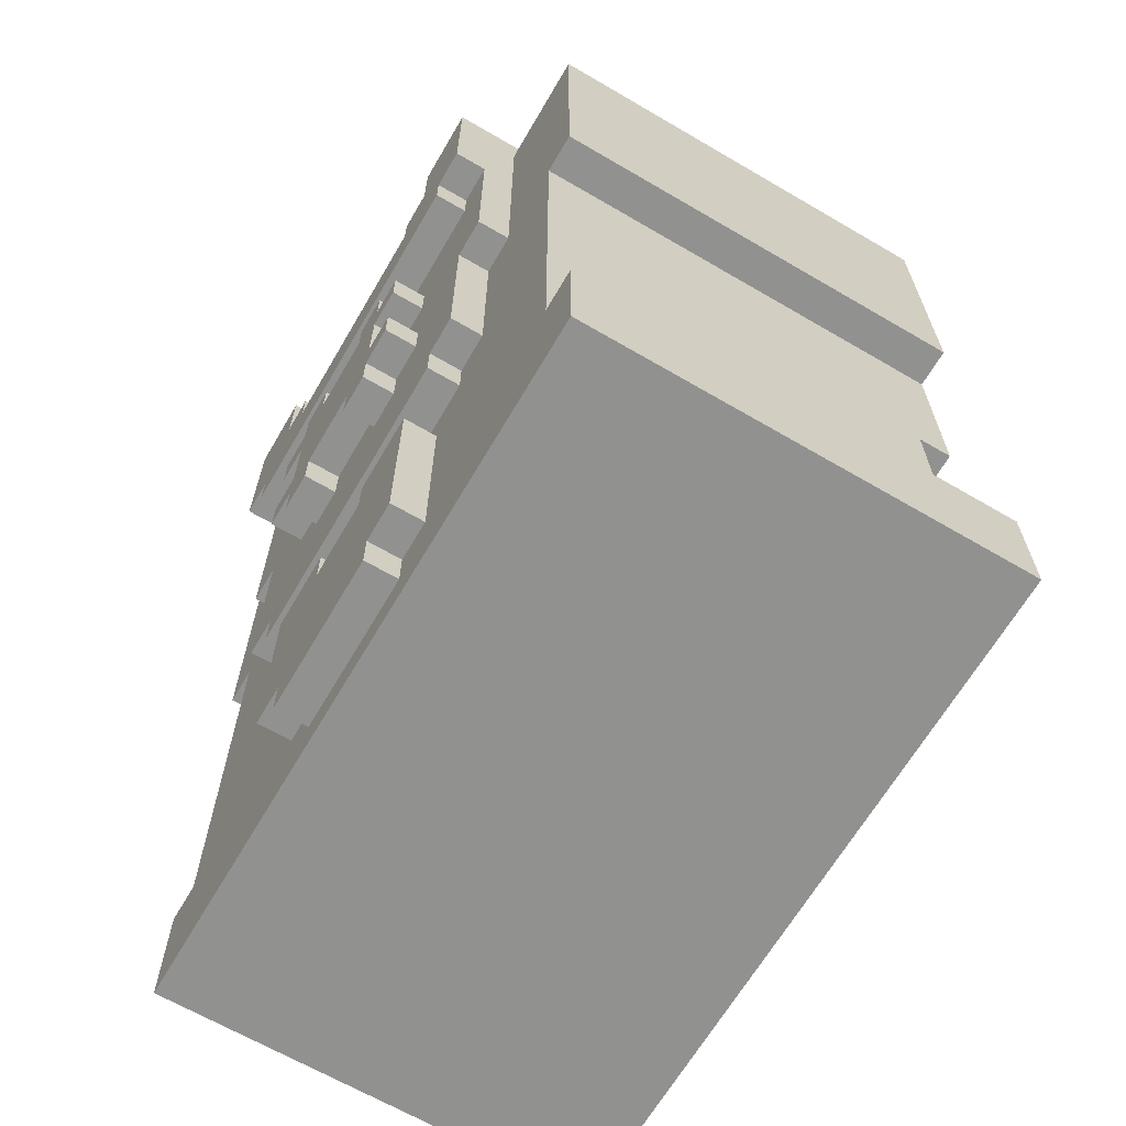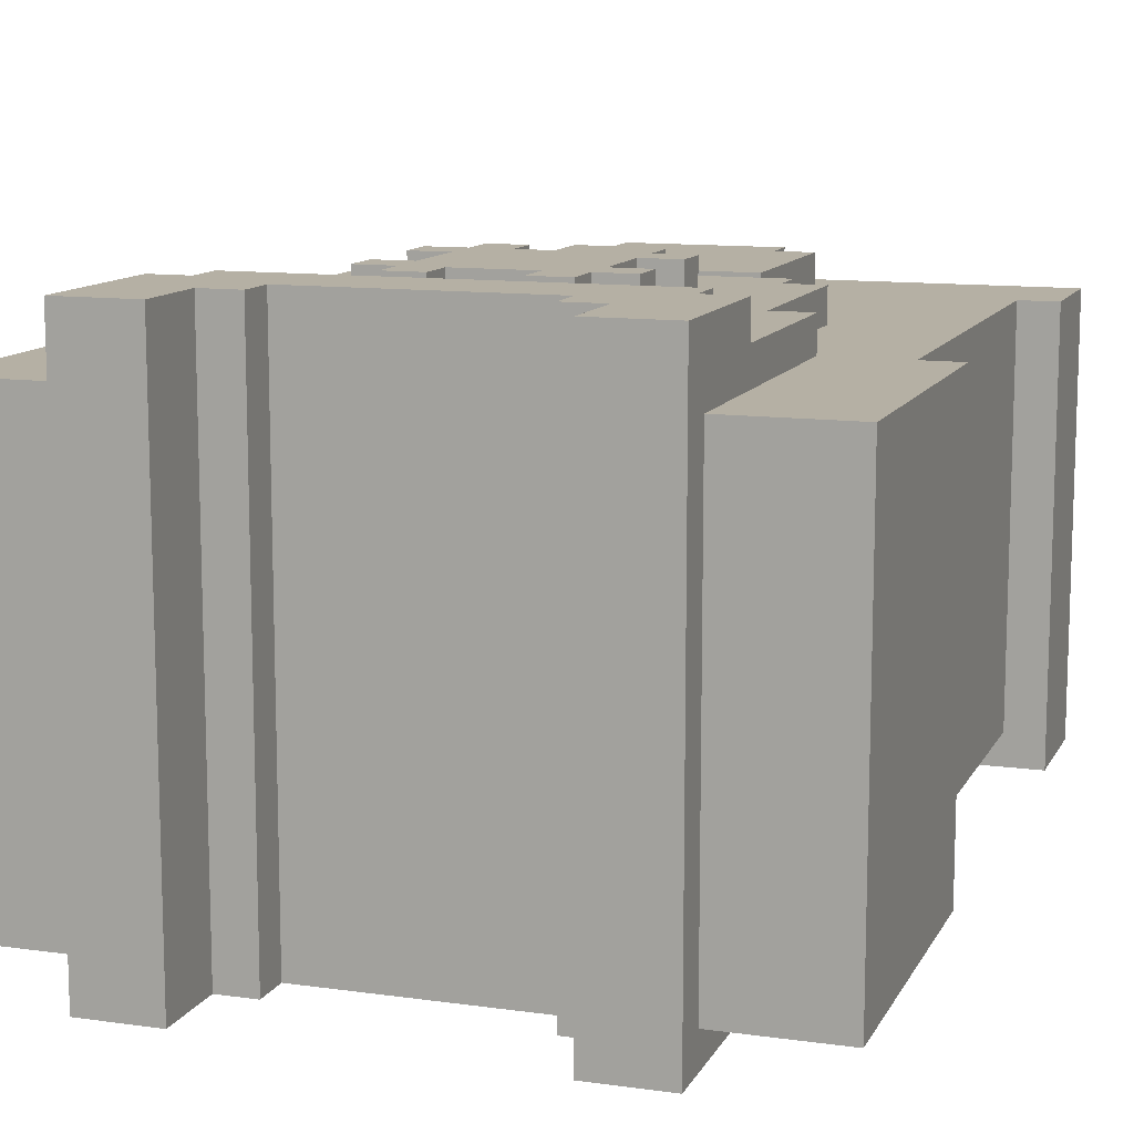
<metadata>
{"format":"obj","ext":"obj","renderer":"f3d","projection":"perspective","resolution":1024,"background":"white","views":[{"elev":-66.0,"azim":59.6,"up":"+Y"},{"elev":11.6,"azim":-161.4,"up":"+Z"}]}
</metadata>
<code>
g cyber_santa_armor_mesh
v -0.2638 -0.2368 -0.2559
v 0.2727 -0.06919 -0.2559
v -0.2638 -0.06919 -0.2559
v 0.2727 -0.2368 -0.2559
v 0.3062 0.06491 -0.2559
v -0.2973 -0.06919 -0.2559
v 0.3062 -0.06919 -0.2559
v -0.2973 0.06491 -0.2559
v -0.1632 0.09844 -0.2559
v -0.1632 0.06491 -0.2559
v -0.2973 0.09844 -0.2559
v -0.1967 0.199 -0.2559
v -0.1967 0.09844 -0.2559
v -0.2973 0.199 -0.2559
v 0.3062 0.09844 -0.2559
v 0.1721 0.06491 -0.2559
v 0.1721 0.09844 -0.2559
v 0.3062 0.199 -0.2559
v 0.2056 0.09844 -0.2559
v 0.2056 0.199 -0.2559
v 0.2727 -0.3042 -0.2274
v -0.2638 -0.2368 -0.2274
v -0.2638 -0.3042 -0.2274
v 0.2727 -0.2368 -0.2274
v -0.2973 0.199 0.1146
v -0.1967 -0.06919 0.1146
v -0.2973 -0.06919 0.1146
v -0.1967 0.199 0.1146
v 0.2727 -0.2368 0.1146
v 0.2056 -0.06919 0.1146
v -0.2638 -0.2368 0.1146
v 0.2727 -0.06919 0.1146
v -0.2638 -0.06919 0.1146
v 0.2056 0.199 0.1146
v 0.3062 -0.06919 0.1146
v 0.3062 0.199 0.1146
v -0.2638 -0.3042 0.1146
v 0.2727 -0.2368 0.1146
v 0.2727 -0.3042 0.1146
v -0.2638 -0.2368 0.1146
v -0.2638 -0.438 0.1146
v 0.2727 -0.438 0.1146
v -0.2973 0.199 -0.2559
v -0.2973 -0.06919 0.1146
v -0.2973 -0.06919 -0.2559
v -0.2973 0.199 0.1146
v -0.2638 -0.06919 -0.2559
v -0.2638 -0.2368 0.1146
v -0.2638 -0.2368 -0.2559
v -0.2638 -0.06919 0.1146
v -0.2638 -0.3042 -0.2274
v -0.2638 -0.2368 0.1146
v -0.2638 -0.3042 0.1146
v -0.2638 -0.2368 -0.2274
v -0.2638 -0.438 -0.2274
v -0.2638 -0.438 0.1146
v 0.2727 -0.06919 0.1146
v 0.2727 -0.2368 -0.2559
v 0.2727 -0.2368 0.1146
v 0.2727 -0.06919 -0.2559
v 0.3062 0.199 0.1146
v 0.3062 -0.06919 -0.2559
v 0.3062 -0.06919 0.1146
v 0.3062 0.199 -0.2559
v 0.2727 -0.3042 0.1146
v 0.2727 -0.2368 -0.2274
v 0.2727 -0.3042 -0.2274
v 0.2727 -0.2368 0.1146
v 0.2727 -0.438 0.1146
v 0.2727 -0.438 -0.2274
v -0.2973 0.199 -0.2559
v -0.1967 0.199 0.1146
v -0.2973 0.199 0.1146
v -0.1967 0.199 -0.2559
v 0.2056 0.199 -0.2559
v 0.3062 0.199 0.1146
v 0.2056 0.199 0.1146
v 0.3062 0.199 -0.2559
v -0.2973 -0.06919 0.1146
v -0.2638 -0.06919 -0.2559
v -0.2973 -0.06919 -0.2559
v -0.2638 -0.06919 0.1146
v 0.2727 -0.06919 0.1146
v 0.3062 -0.06919 -0.2559
v 0.2727 -0.06919 -0.2559
v 0.3062 -0.06919 0.1146
v 0.2727 -0.2368 0.1146
v 0.2727 -0.2368 0.0861
v 0.2727 -0.2368 -0.2274
v 0.2727 -0.2368 -0.2559
v -0.2638 -0.2368 0.1146
v 0.2727 -0.2368 0.1146
v -0.2638 -0.2368 -0.2559
v 0.0715 -0.4715 0.1431
v -0.02908 -0.3374 0.1431
v 0.03797 -0.3374 0.1431
v -0.06261 -0.4715 0.1431
v 0.0715 -0.505 0.1431
v -0.06261 -0.505 0.1431
v 0.105 -0.3039 0.1431
v 0.03797 -0.3039 0.1431
v -0.09613 -0.3039 0.1431
v -0.02908 -0.3039 0.1431
v 0.105 -0.4715 0.1431
v -0.09613 -0.4715 0.1431
v -0.06261 -0.4715 0.1146
v -0.06261 -0.505 0.1431
v -0.06261 -0.505 0.1146
v -0.06261 -0.4715 0.1431
v 0.03797 -0.3039 0.1146
v 0.03797 -0.3374 0.1431
v 0.03797 -0.3374 0.1146
v 0.03797 -0.3039 0.1431
v -0.02908 -0.3039 0.1431
v -0.02908 -0.3374 0.1146
v -0.02908 -0.3374 0.1431
v -0.02908 -0.3039 0.1146
v 0.0715 -0.4715 0.1431
v 0.0715 -0.505 0.1146
v 0.0715 -0.505 0.1431
v 0.0715 -0.4715 0.1146
v -0.09613 -0.3039 0.1146
v -0.02908 -0.3039 0.1431
v -0.09613 -0.3039 0.1431
v -0.02908 -0.3039 0.1146
v -0.02908 -0.3374 0.1146
v 0.03797 -0.3374 0.1431
v -0.02908 -0.3374 0.1431
v 0.03797 -0.3374 0.1146
v 0.03797 -0.3039 0.1146
v 0.105 -0.3039 0.1431
v 0.03797 -0.3039 0.1431
v 0.105 -0.3039 0.1146
v -0.06261 -0.505 0.1431
v 0.0715 -0.505 0.1146
v -0.06261 -0.505 0.1146
v 0.0715 -0.505 0.1431
v -0.09613 -0.4715 0.1431
v -0.06261 -0.4715 0.1146
v -0.09613 -0.4715 0.1146
v -0.06261 -0.4715 0.1431
v 0.0715 -0.4715 0.1431
v 0.105 -0.4715 0.1146
v 0.0715 -0.4715 0.1146
v 0.105 -0.4715 0.1431
v -0.09613 -0.4715 0.1146
v -0.09613 -0.3039 0.1431
v -0.09613 -0.4715 0.1431
v -0.09613 -0.3039 0.1146
v 0.105 -0.4715 0.1431
v 0.105 -0.3039 0.1146
v 0.105 -0.4715 0.1146
v 0.105 -0.3039 0.1431
v -0.1297 0.2325 -0.2844
v -0.1967 0.2325 -0.2844
v -0.1297 0.1655 -0.2844
v -0.1967 0.09844 -0.2844
v -0.1632 0.09844 -0.2844
v -0.09613 0.132 -0.2844
v -0.09613 0.1655 -0.2844
v -0.1632 0.06491 -0.2844
v 0.105 0.132 -0.2844
v 0.1721 0.06491 -0.2844
v 0.1721 0.09844 -0.2844
v 0.1386 0.1655 -0.2844
v 0.105 0.1655 -0.2844
v 0.2056 0.09844 -0.2844
v 0.2056 0.2325 -0.2844
v 0.1386 0.2325 -0.2844
v -0.1967 0.2325 -0.2844
v -0.1967 0.09844 0.1716
v -0.1967 0.09844 -0.2844
v -0.1967 0.2325 0.1716
v -0.1632 0.09844 -0.2844
v -0.1632 0.06491 0.1716
v -0.1632 0.06491 -0.2844
v -0.1632 0.09844 0.1716
v -0.1297 0.2325 0.1716
v -0.1297 0.1655 -0.2844
v -0.1297 0.1655 0.1716
v -0.1297 0.2325 -0.2844
v -0.09613 0.1655 0.1716
v -0.09613 0.132 -0.2844
v -0.09613 0.132 0.1716
v -0.09613 0.1655 -0.2844
v -0.1967 0.2325 -0.2844
v -0.1297 0.2325 0.1716
v -0.1967 0.2325 0.1716
v -0.1297 0.2325 -0.2844
v -0.1297 0.1655 -0.2844
v -0.09613 0.1655 0.1716
v -0.1297 0.1655 0.1716
v -0.09613 0.1655 -0.2844
v -0.1967 0.09844 0.1716
v -0.1632 0.09844 -0.2844
v -0.1967 0.09844 -0.2844
v -0.1632 0.09844 0.1716
v -0.1297 0.2325 0.1716
v -0.1297 0.1655 0.1716
v -0.1967 0.2325 0.1716
v -0.1967 0.09844 0.1716
v -0.1632 0.09844 0.1716
v -0.09613 0.132 0.1716
v -0.1632 0.06491 0.1716
v -0.09613 0.1655 0.1716
v 0.105 0.132 0.1716
v 0.1721 0.06491 0.1716
v 0.1721 0.09844 0.1716
v 0.1386 0.1655 0.1716
v 0.105 0.1655 0.1716
v 0.2056 0.09844 0.1716
v 0.2056 0.2325 0.1716
v 0.1386 0.2325 0.1716
v 0.2056 0.2325 -0.2844
v 0.2056 0.09844 0.1716
v 0.2056 0.2325 0.1716
v 0.2056 0.09844 -0.2844
v 0.1721 0.09844 -0.2844
v 0.1721 0.06491 0.1716
v 0.1721 0.09844 0.1716
v 0.1721 0.06491 -0.2844
v 0.1386 0.2325 0.1716
v 0.1386 0.1655 -0.2844
v 0.1386 0.2325 -0.2844
v 0.1386 0.1655 0.1716
v 0.105 0.1655 0.1716
v 0.105 0.132 -0.2844
v 0.105 0.1655 -0.2844
v 0.105 0.132 0.1716
v 0.105 0.132 -0.2844
v -0.09613 0.132 0.1716
v -0.09613 0.132 -0.2844
v 0.105 0.132 0.1716
v 0.2056 0.2325 -0.2844
v 0.1386 0.2325 0.1716
v 0.1386 0.2325 -0.2844
v 0.2056 0.2325 0.1716
v 0.1386 0.1655 -0.2844
v 0.105 0.1655 0.1716
v 0.105 0.1655 -0.2844
v 0.1386 0.1655 0.1716
v 0.2056 0.09844 0.1716
v 0.1721 0.09844 -0.2844
v 0.1721 0.09844 0.1716
v 0.2056 0.09844 -0.2844
v -0.1632 0.06491 -0.2844
v 0.1721 0.06491 0.1716
v 0.1721 0.06491 -0.2844
v -0.1632 0.06491 0.1716
v 0.1386 -0.2368 0.1431
v -0.1632 -0.06919 0.1431
v 0.1721 -0.06919 0.1431
v -0.1297 -0.2368 0.1431
v -0.1967 0.09844 0.1431
v 0.2056 0.09844 0.1431
v 0.1386 -0.2703 0.1431
v -0.1297 -0.2703 0.1431
v 0.2056 -0.06919 0.1431
v -0.1967 -0.06919 0.1431
v 0.1721 -0.2368 0.1431
v -0.1632 -0.2368 0.1431
v -0.1967 0.09844 0.0861
v -0.1967 -0.06919 0.1431
v -0.1967 -0.06919 0.0861
v -0.1967 0.09844 0.1431
v -0.1632 -0.06919 0.0861
v -0.1632 -0.2368 0.1431
v -0.1632 -0.2368 0.0861
v -0.1632 -0.06919 0.1431
v -0.1297 -0.2368 0.0861
v -0.1297 -0.2703 0.1431
v -0.1297 -0.2703 0.0861
v -0.1297 -0.2368 0.1431
v 0.1721 -0.06919 0.1431
v 0.1721 -0.2368 0.0861
v 0.1721 -0.2368 0.1431
v 0.1721 -0.06919 0.0861
v 0.2056 0.09844 0.1431
v 0.2056 -0.06919 0.0861
v 0.2056 -0.06919 0.1431
v 0.2056 0.09844 0.0861
v 0.1386 -0.2368 0.1431
v 0.1386 -0.2703 0.0861
v 0.1386 -0.2703 0.1431
v 0.1386 -0.2368 0.0861
v -0.1297 -0.2703 0.1431
v 0.1386 -0.2703 0.0861
v -0.1297 -0.2703 0.0861
v 0.1386 -0.2703 0.1431
v -0.1967 -0.06919 0.1431
v -0.1632 -0.06919 0.0861
v -0.1967 -0.06919 0.0861
v -0.1632 -0.06919 0.1431
v -0.1632 -0.2368 0.1431
v -0.1297 -0.2368 0.0861
v -0.1632 -0.2368 0.0861
v -0.1297 -0.2368 0.1431
v 0.1386 -0.2368 0.1431
v 0.1721 -0.2368 0.0861
v 0.1386 -0.2368 0.0861
v 0.1721 -0.2368 0.1431
v 0.1721 -0.06919 0.1431
v 0.2056 -0.06919 0.0861
v 0.1721 -0.06919 0.0861
v 0.2056 -0.06919 0.1431
v 0.0715 -0.1027 0.1716
v -0.06261 -0.03567 0.1716
v 0.0715 -0.03567 0.1716
v -0.06261 -0.1027 0.1716
v 0.03797 -0.1362 0.1716
v -0.02908 -0.1362 0.1716
v -0.02908 -0.00214 0.1716
v 0.03797 -0.00214 0.1716
v 0.0715 -0.1362 0.1716
v 0.0715 -0.1698 0.1716
v 0.03797 -0.1698 0.1716
v -0.06261 -0.1362 0.1716
v -0.02908 -0.1698 0.1716
v -0.06261 -0.1698 0.1716
v 0.0715 -0.00214 0.1716
v 0.03797 0.03139 0.1716
v 0.0715 0.03139 0.1716
v -0.06261 -0.00214 0.1716
v -0.06261 0.03139 0.1716
v -0.02908 0.03139 0.1716
v 0.105 -0.1362 0.1716
v 0.105 -0.1027 0.1716
v -0.09613 -0.1362 0.1716
v -0.09613 -0.1027 0.1716
v 0.105 -0.00214 0.1716
v 0.105 -0.03567 0.1716
v -0.09613 -0.00214 0.1716
v -0.09613 -0.03567 0.1716
v -0.06261 -0.03567 0.1431
v -0.06261 -0.1027 0.1716
v -0.06261 -0.1027 0.1431
v -0.06261 -0.03567 0.1716
v -0.09613 -0.1027 0.1431
v -0.09613 -0.1362 0.1716
v -0.09613 -0.1362 0.1431
v -0.09613 -0.1027 0.1716
v -0.09613 -0.00214 0.1431
v -0.09613 -0.03567 0.1716
v -0.09613 -0.03567 0.1431
v -0.09613 -0.00214 0.1716
v -0.06261 -0.1362 0.1431
v -0.06261 -0.1698 0.1716
v -0.06261 -0.1698 0.1431
v -0.06261 -0.1362 0.1716
v -0.06261 0.03139 0.1431
v -0.06261 -0.00214 0.1716
v -0.06261 -0.00214 0.1431
v -0.06261 0.03139 0.1716
v 0.03797 -0.1362 0.1431
v 0.03797 -0.1698 0.1716
v 0.03797 -0.1698 0.1431
v 0.03797 -0.1362 0.1716
v 0.03797 0.03139 0.1431
v 0.03797 -0.00214 0.1716
v 0.03797 -0.00214 0.1431
v 0.03797 0.03139 0.1716
v 0.0715 -0.03567 0.1716
v 0.0715 -0.1027 0.1431
v 0.0715 -0.1027 0.1716
v 0.0715 -0.03567 0.1431
v -0.02908 -0.1362 0.1716
v -0.02908 -0.1698 0.1431
v -0.02908 -0.1698 0.1716
v -0.02908 -0.1362 0.1431
v -0.02908 0.03139 0.1716
v -0.02908 -0.00214 0.1431
v -0.02908 -0.00214 0.1716
v -0.02908 0.03139 0.1431
v 0.0715 -0.1362 0.1716
v 0.0715 -0.1698 0.1431
v 0.0715 -0.1698 0.1716
v 0.0715 -0.1362 0.1431
v 0.0715 0.03139 0.1716
v 0.0715 -0.00214 0.1431
v 0.0715 -0.00214 0.1716
v 0.0715 0.03139 0.1431
v 0.105 -0.1027 0.1716
v 0.105 -0.1362 0.1431
v 0.105 -0.1362 0.1716
v 0.105 -0.1027 0.1431
v 0.105 -0.00214 0.1716
v 0.105 -0.03567 0.1431
v 0.105 -0.03567 0.1716
v 0.105 -0.00214 0.1431
v -0.02908 -0.00214 0.1431
v 0.03797 -0.00214 0.1716
v -0.02908 -0.00214 0.1716
v 0.03797 -0.00214 0.1431
v -0.09613 -0.1027 0.1716
v -0.06261 -0.1027 0.1431
v -0.06261 -0.1027 0.1716
v -0.09613 -0.1027 0.1431
v -0.09613 -0.00214 0.1431
v -0.06261 -0.00214 0.1716
v -0.09613 -0.00214 0.1716
v -0.06261 -0.00214 0.1431
v -0.06261 0.03139 0.1431
v -0.02908 0.03139 0.1716
v -0.06261 0.03139 0.1716
v -0.02908 0.03139 0.1431
v 0.03797 0.03139 0.1431
v 0.0715 0.03139 0.1716
v 0.03797 0.03139 0.1716
v 0.0715 0.03139 0.1431
v 0.0715 -0.00214 0.1431
v 0.105 -0.00214 0.1716
v 0.0715 -0.00214 0.1716
v 0.105 -0.00214 0.1431
v -0.02908 -0.1362 0.1716
v 0.03797 -0.1362 0.1431
v -0.02908 -0.1362 0.1431
v 0.03797 -0.1362 0.1716
v -0.09613 -0.1362 0.1716
v -0.06261 -0.1362 0.1431
v -0.09613 -0.1362 0.1431
v -0.06261 -0.1362 0.1716
v -0.09613 -0.03567 0.1431
v -0.06261 -0.03567 0.1716
v -0.06261 -0.03567 0.1431
v -0.09613 -0.03567 0.1716
v -0.06261 -0.1698 0.1716
v -0.02908 -0.1698 0.1431
v -0.06261 -0.1698 0.1431
v -0.02908 -0.1698 0.1716
v 0.03797 -0.1698 0.1716
v 0.0715 -0.1698 0.1431
v 0.03797 -0.1698 0.1431
v 0.0715 -0.1698 0.1716
v 0.0715 -0.1362 0.1716
v 0.105 -0.1362 0.1431
v 0.0715 -0.1362 0.1431
v 0.105 -0.1362 0.1716
v 0.105 -0.1027 0.1716
v 0.0715 -0.1027 0.1431
v 0.105 -0.1027 0.1431
v 0.0715 -0.1027 0.1716
v 0.105 -0.03567 0.1431
v 0.0715 -0.03567 0.1716
v 0.105 -0.03567 0.1716
v 0.0715 -0.03567 0.1431
v 0.2727 -0.438 -0.2274
v -0.2638 -0.3042 -0.2274
v -0.2638 -0.438 -0.2274
v 0.2727 -0.3042 -0.2274
v 0.3062 -0.5386 -0.2559
v -0.2973 -0.438 -0.2559
v -0.2973 -0.5386 -0.2559
v 0.3062 -0.438 -0.2559
v -0.2973 -0.438 0.1146
v -0.2638 -0.438 0.1146
v -0.2973 -0.5386 0.1146
v 0.2727 -0.438 0.1146
v 0.3062 -0.5386 0.1146
v 0.3062 -0.438 0.1146
v -0.2973 -0.5386 -0.2559
v -0.2973 -0.438 0.1146
v -0.2973 -0.5386 0.1146
v -0.2973 -0.438 -0.2559
v 0.3062 -0.5386 0.1146
v 0.3062 -0.438 -0.2559
v 0.3062 -0.5386 -0.2559
v 0.3062 -0.438 0.1146
v -0.2973 -0.438 -0.2559
v 0.2727 -0.438 -0.2274
v -0.2638 -0.438 -0.2274
v 0.3062 -0.438 -0.2559
v -0.2973 -0.5386 -0.2559
v 0.3062 -0.5386 0.1146
v 0.3062 -0.5386 -0.2559
v -0.2973 -0.5386 0.1146
v 0.3062 -0.438 0.1146
v 0.2727 -0.438 -0.2274
v 0.3062 -0.438 -0.2559
v 0.2727 -0.438 0.1146
v -0.2973 -0.438 0.1146
v -0.2638 -0.438 -0.2274
v -0.2638 -0.438 0.1146
v -0.2973 -0.438 -0.2559
f -481 -482 -483
f -480 -483 -482
f -477 -478 -479
f -476 -479 -478
f -474 -476 -475
f -473 -475 -476
f -471 -473 -472
f -470 -472 -473
f -479 -468 -469
f -467 -469 -468
f -469 -465 -466
f -464 -466 -465
f -461 -462 -463
f -460 -463 -462
f -457 -458 -459
f -456 -459 -458
f -454 -458 -455
f -453 -455 -458
f -452 -454 -455
f -451 -453 -458
f -454 -449 -450
f -448 -450 -449
f -445 -446 -447
f -444 -447 -446
f -447 -443 -445
f -442 -445 -443
f -439 -440 -441
f -438 -441 -440
f -435 -436 -437
f -434 -437 -436
f -431 -432 -433
f -430 -433 -432
f -433 -429 -431
f -428 -431 -429
f -425 -426 -427
f -424 -427 -426
f -421 -422 -423
f -420 -423 -422
f -417 -418 -419
f -416 -419 -418
f -419 -415 -417
f -414 -417 -415
f -411 -412 -413
f -410 -413 -412
f -407 -408 -409
f -406 -409 -408
f -403 -404 -405
f -402 -405 -404
f -399 -400 -401
f -398 -401 -400
f -395 -396 -397
f -392 -393 -394
f -391 -394 -393
f -388 -389 -390
f -387 -390 -389
f -390 -387 -386
f -385 -386 -387
f -384 -388 -390
f -388 -384 -383
f -382 -387 -389
f -389 -381 -382
f -380 -384 -390
f -379 -387 -382
f -376 -377 -378
f -375 -378 -377
f -372 -373 -374
f -371 -374 -373
f -368 -369 -370
f -367 -370 -369
f -364 -365 -366
f -363 -366 -365
f -360 -361 -362
f -359 -362 -361
f -356 -357 -358
f -355 -358 -357
f -352 -353 -354
f -351 -354 -353
f -348 -349 -350
f -347 -350 -349
f -344 -345 -346
f -343 -346 -345
f -340 -341 -342
f -339 -342 -341
f -336 -337 -338
f -335 -338 -337
f -332 -333 -334
f -331 -334 -333
f -328 -329 -330
f -329 -328 -327
f -327 -328 -326
f -328 -325 -326
f -325 -328 -324
f -326 -325 -323
f -325 -322 -323
f -321 -323 -322
f -322 -320 -321
f -322 -319 -320
f -319 -322 -318
f -319 -317 -320
f -319 -316 -317
f -316 -319 -315
f -312 -313 -314
f -311 -314 -313
f -308 -309 -310
f -307 -310 -309
f -304 -305 -306
f -303 -306 -305
f -300 -301 -302
f -299 -302 -301
f -296 -297 -298
f -295 -298 -297
f -292 -293 -294
f -291 -294 -293
f -288 -289 -290
f -287 -290 -289
f -284 -285 -286
f -285 -284 -283
f -285 -283 -282
f -281 -285 -282
f -281 -282 -280
f -285 -281 -279
f -281 -280 -278
f -277 -278 -280
f -276 -278 -277
f -275 -278 -276
f -278 -275 -274
f -273 -275 -276
f -272 -275 -273
f -275 -272 -271
f -268 -269 -270
f -267 -270 -269
f -264 -265 -266
f -263 -266 -265
f -260 -261 -262
f -259 -262 -261
f -256 -257 -258
f -255 -258 -257
f -252 -253 -254
f -251 -254 -253
f -248 -249 -250
f -247 -250 -249
f -244 -245 -246
f -243 -246 -245
f -240 -241 -242
f -239 -242 -241
f -236 -237 -238
f -235 -238 -237
f -232 -233 -234
f -231 -234 -233
f -233 -232 -230
f -229 -230 -232
f -234 -231 -228
f -227 -228 -231
f -226 -229 -232
f -225 -233 -230
f -224 -232 -234
f -223 -231 -233
f -220 -221 -222
f -219 -222 -221
f -216 -217 -218
f -215 -218 -217
f -212 -213 -214
f -211 -214 -213
f -208 -209 -210
f -207 -210 -209
f -204 -205 -206
f -203 -206 -205
f -200 -201 -202
f -199 -202 -201
f -196 -197 -198
f -195 -198 -197
f -192 -193 -194
f -191 -194 -193
f -188 -189 -190
f -187 -190 -189
f -184 -185 -186
f -183 -186 -185
f -180 -181 -182
f -179 -182 -181
f -176 -177 -178
f -175 -178 -177
f -178 -175 -174
f -173 -174 -175
f -177 -176 -172
f -171 -172 -176
f -170 -178 -174
f -170 -174 -169
f -168 -169 -174
f -167 -173 -175
f -173 -167 -166
f -165 -166 -167
f -164 -171 -176
f -171 -164 -163
f -162 -163 -164
f -161 -177 -172
f -161 -172 -160
f -159 -160 -172
f -170 -158 -178
f -157 -178 -158
f -167 -175 -156
f -155 -156 -175
f -164 -176 -154
f -153 -154 -176
f -161 -152 -177
f -151 -177 -152
f -148 -149 -150
f -147 -150 -149
f -144 -145 -146
f -143 -146 -145
f -140 -141 -142
f -139 -142 -141
f -136 -137 -138
f -135 -138 -137
f -132 -133 -134
f -131 -134 -133
f -128 -129 -130
f -127 -130 -129
f -124 -125 -126
f -123 -126 -125
f -120 -121 -122
f -119 -122 -121
f -116 -117 -118
f -115 -118 -117
f -112 -113 -114
f -111 -114 -113
f -108 -109 -110
f -107 -110 -109
f -104 -105 -106
f -103 -106 -105
f -100 -101 -102
f -99 -102 -101
f -96 -97 -98
f -95 -98 -97
f -92 -93 -94
f -91 -94 -93
f -88 -89 -90
f -87 -90 -89
f -84 -85 -86
f -83 -86 -85
f -80 -81 -82
f -79 -82 -81
f -76 -77 -78
f -75 -78 -77
f -72 -73 -74
f -71 -74 -73
f -68 -69 -70
f -67 -70 -69
f -64 -65 -66
f -63 -66 -65
f -60 -61 -62
f -59 -62 -61
f -56 -57 -58
f -55 -58 -57
f -52 -53 -54
f -51 -54 -53
f -48 -49 -50
f -47 -50 -49
f -44 -45 -46
f -43 -46 -45
f -40 -41 -42
f -39 -42 -41
f -36 -37 -38
f -35 -38 -37
f -32 -33 -34
f -31 -34 -33
f -28 -29 -30
f -29 -28 -27
f -26 -27 -28
f -25 -27 -26
f -22 -23 -24
f -21 -24 -23
f -18 -19 -20
f -17 -20 -19
f -14 -15 -16
f -13 -16 -15
f -10 -11 -12
f -9 -12 -11
f -6 -7 -8
f -5 -8 -7
f -2 -3 -4
f -1 -4 -3

</code>
